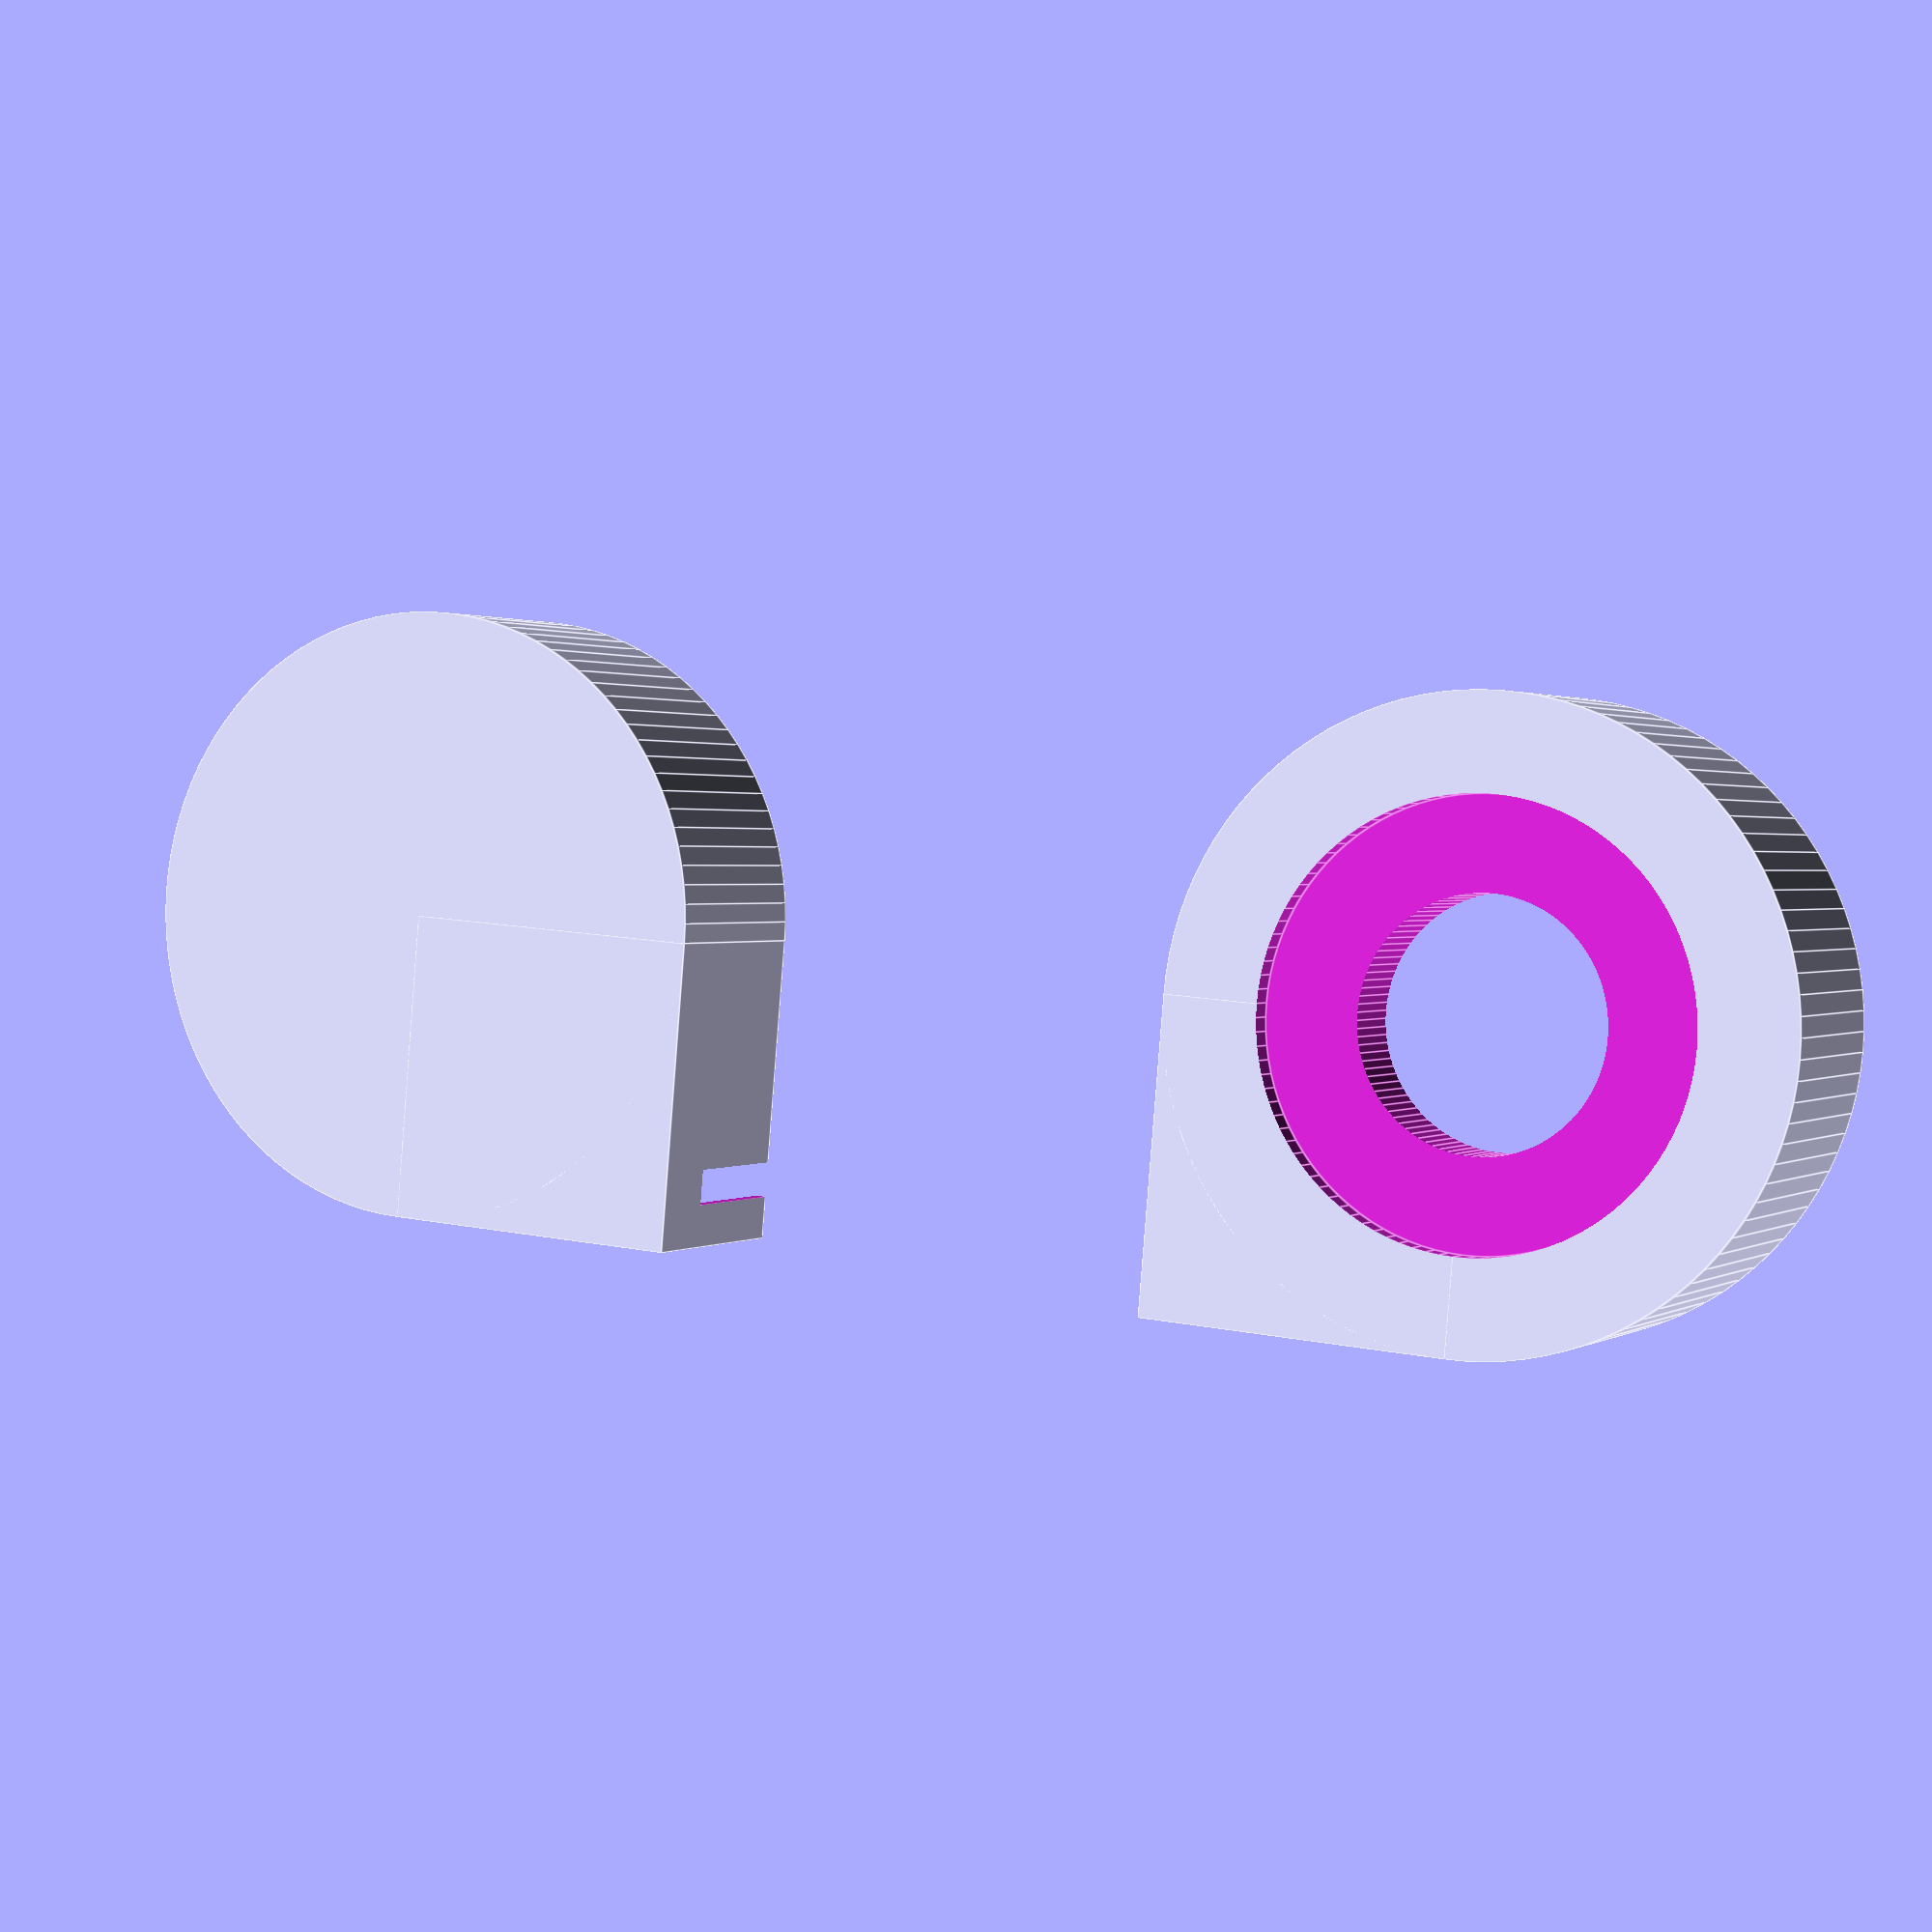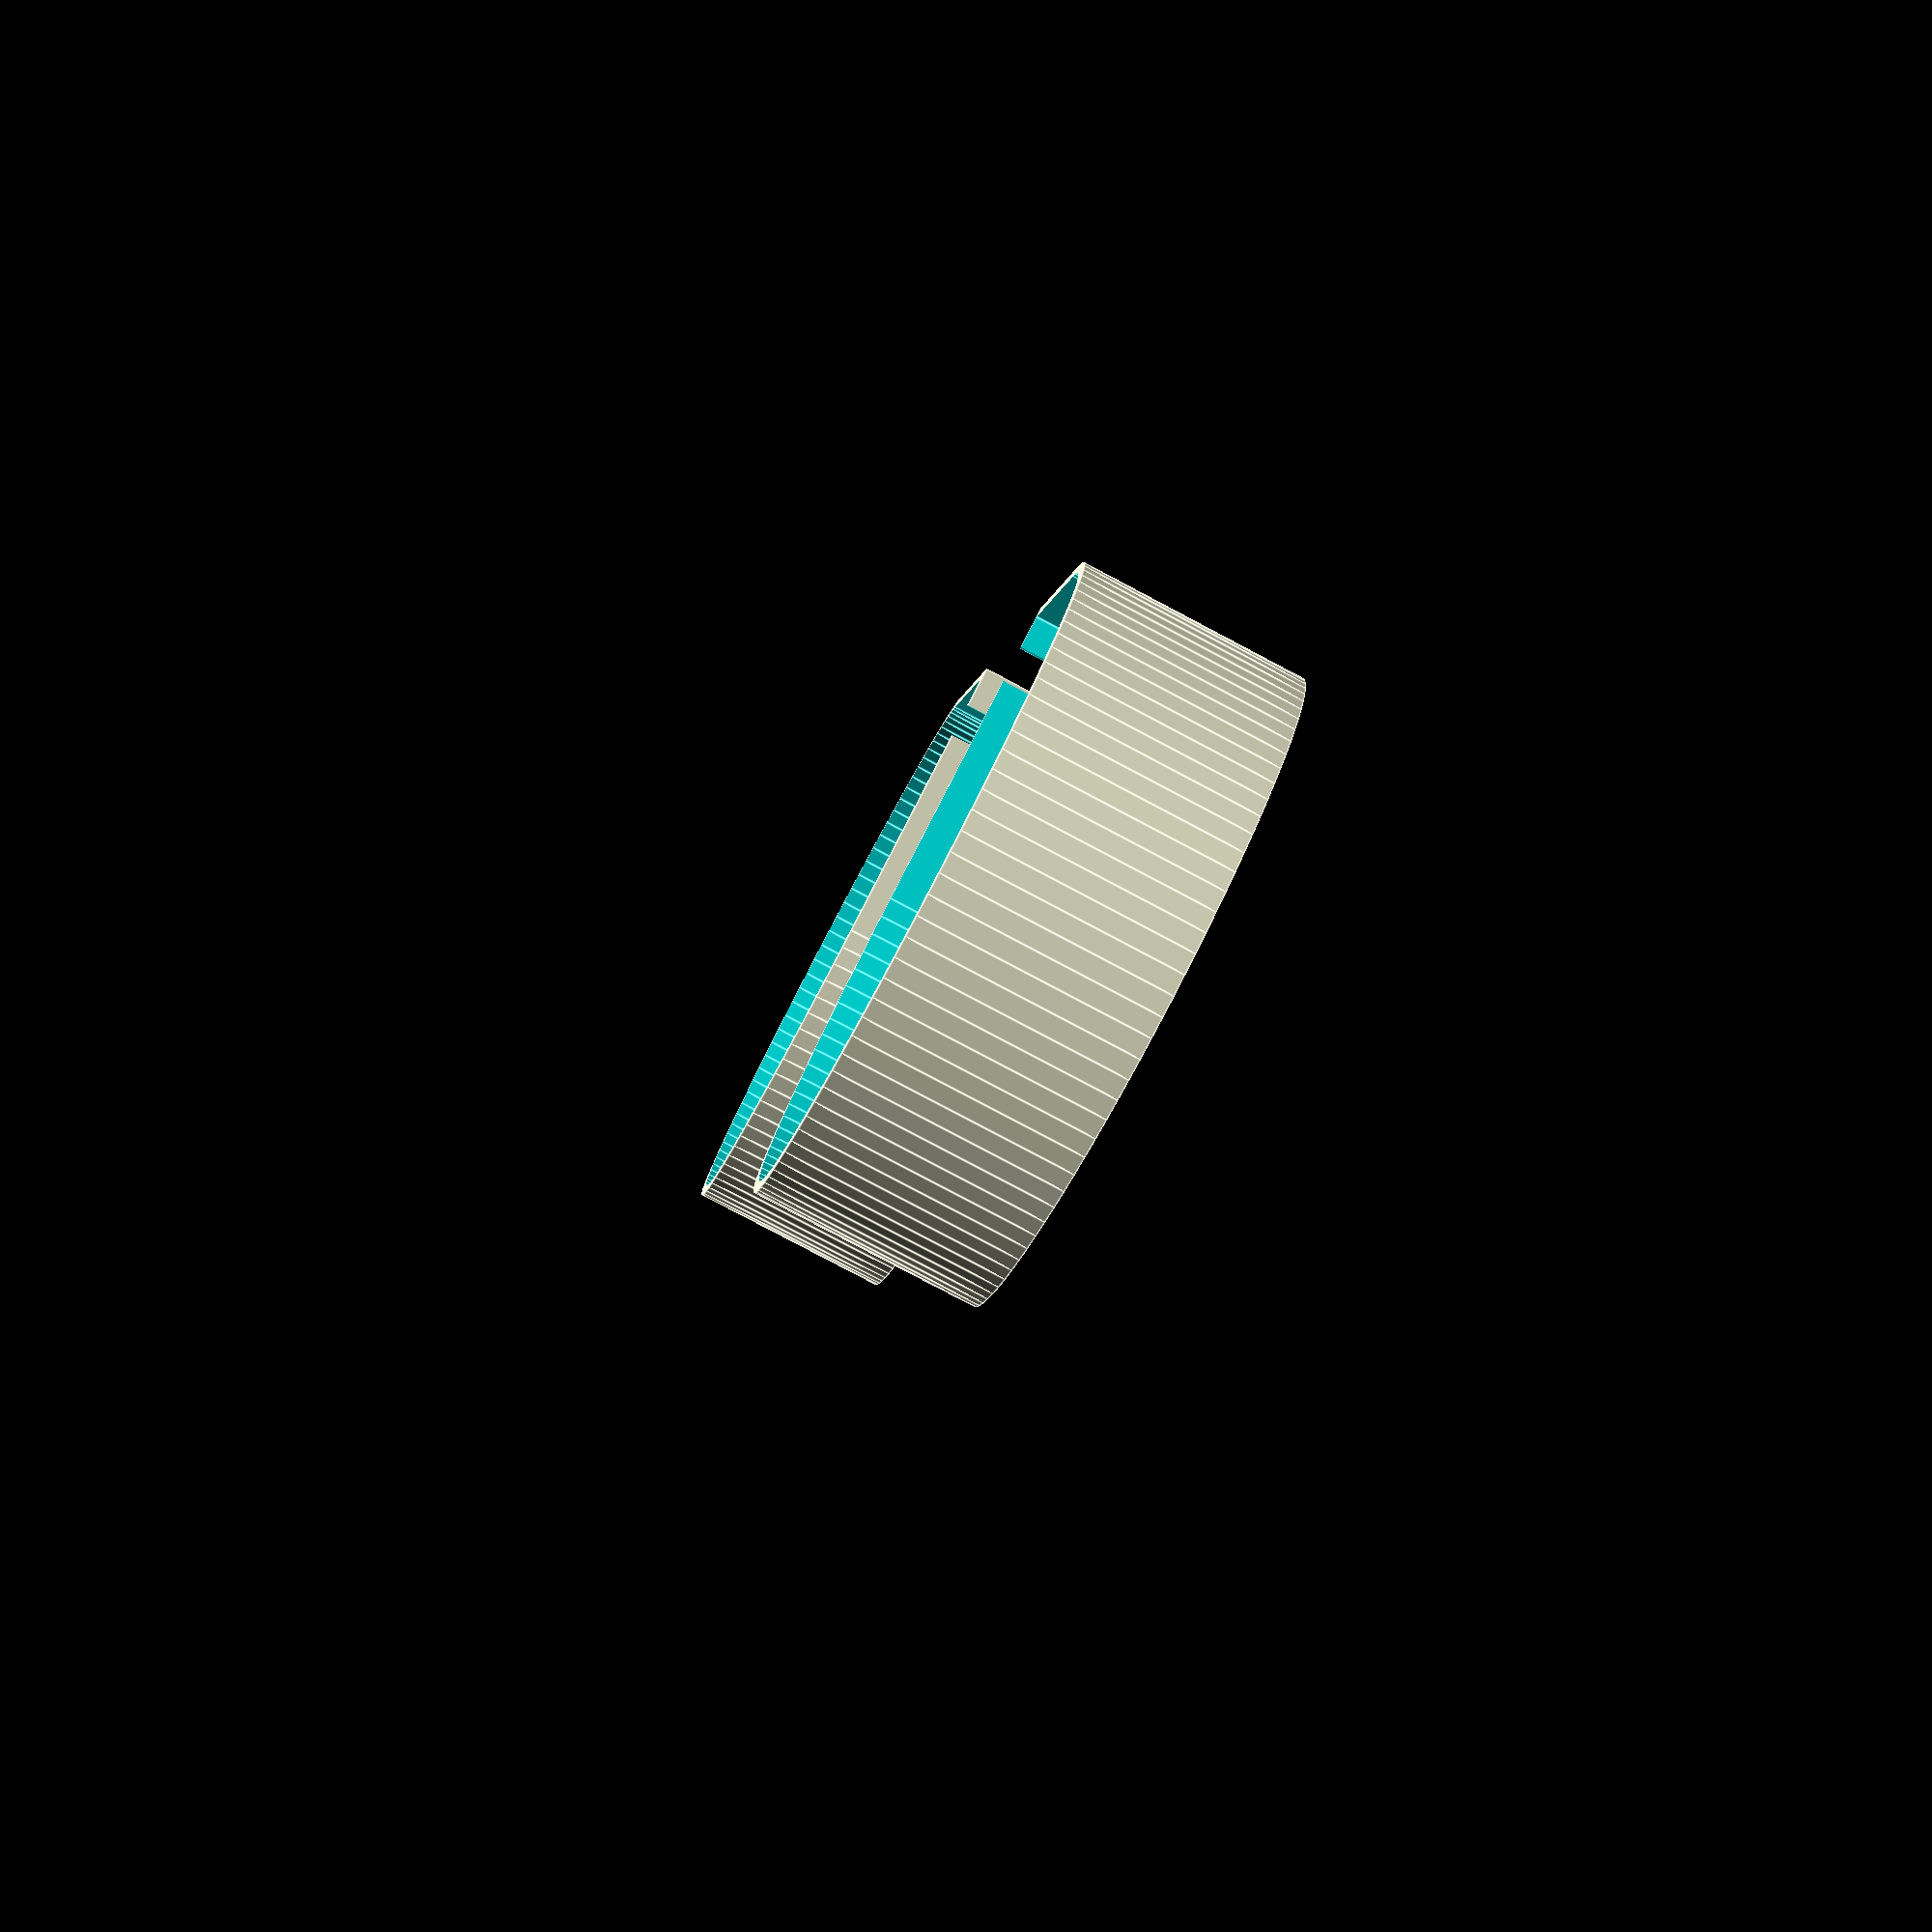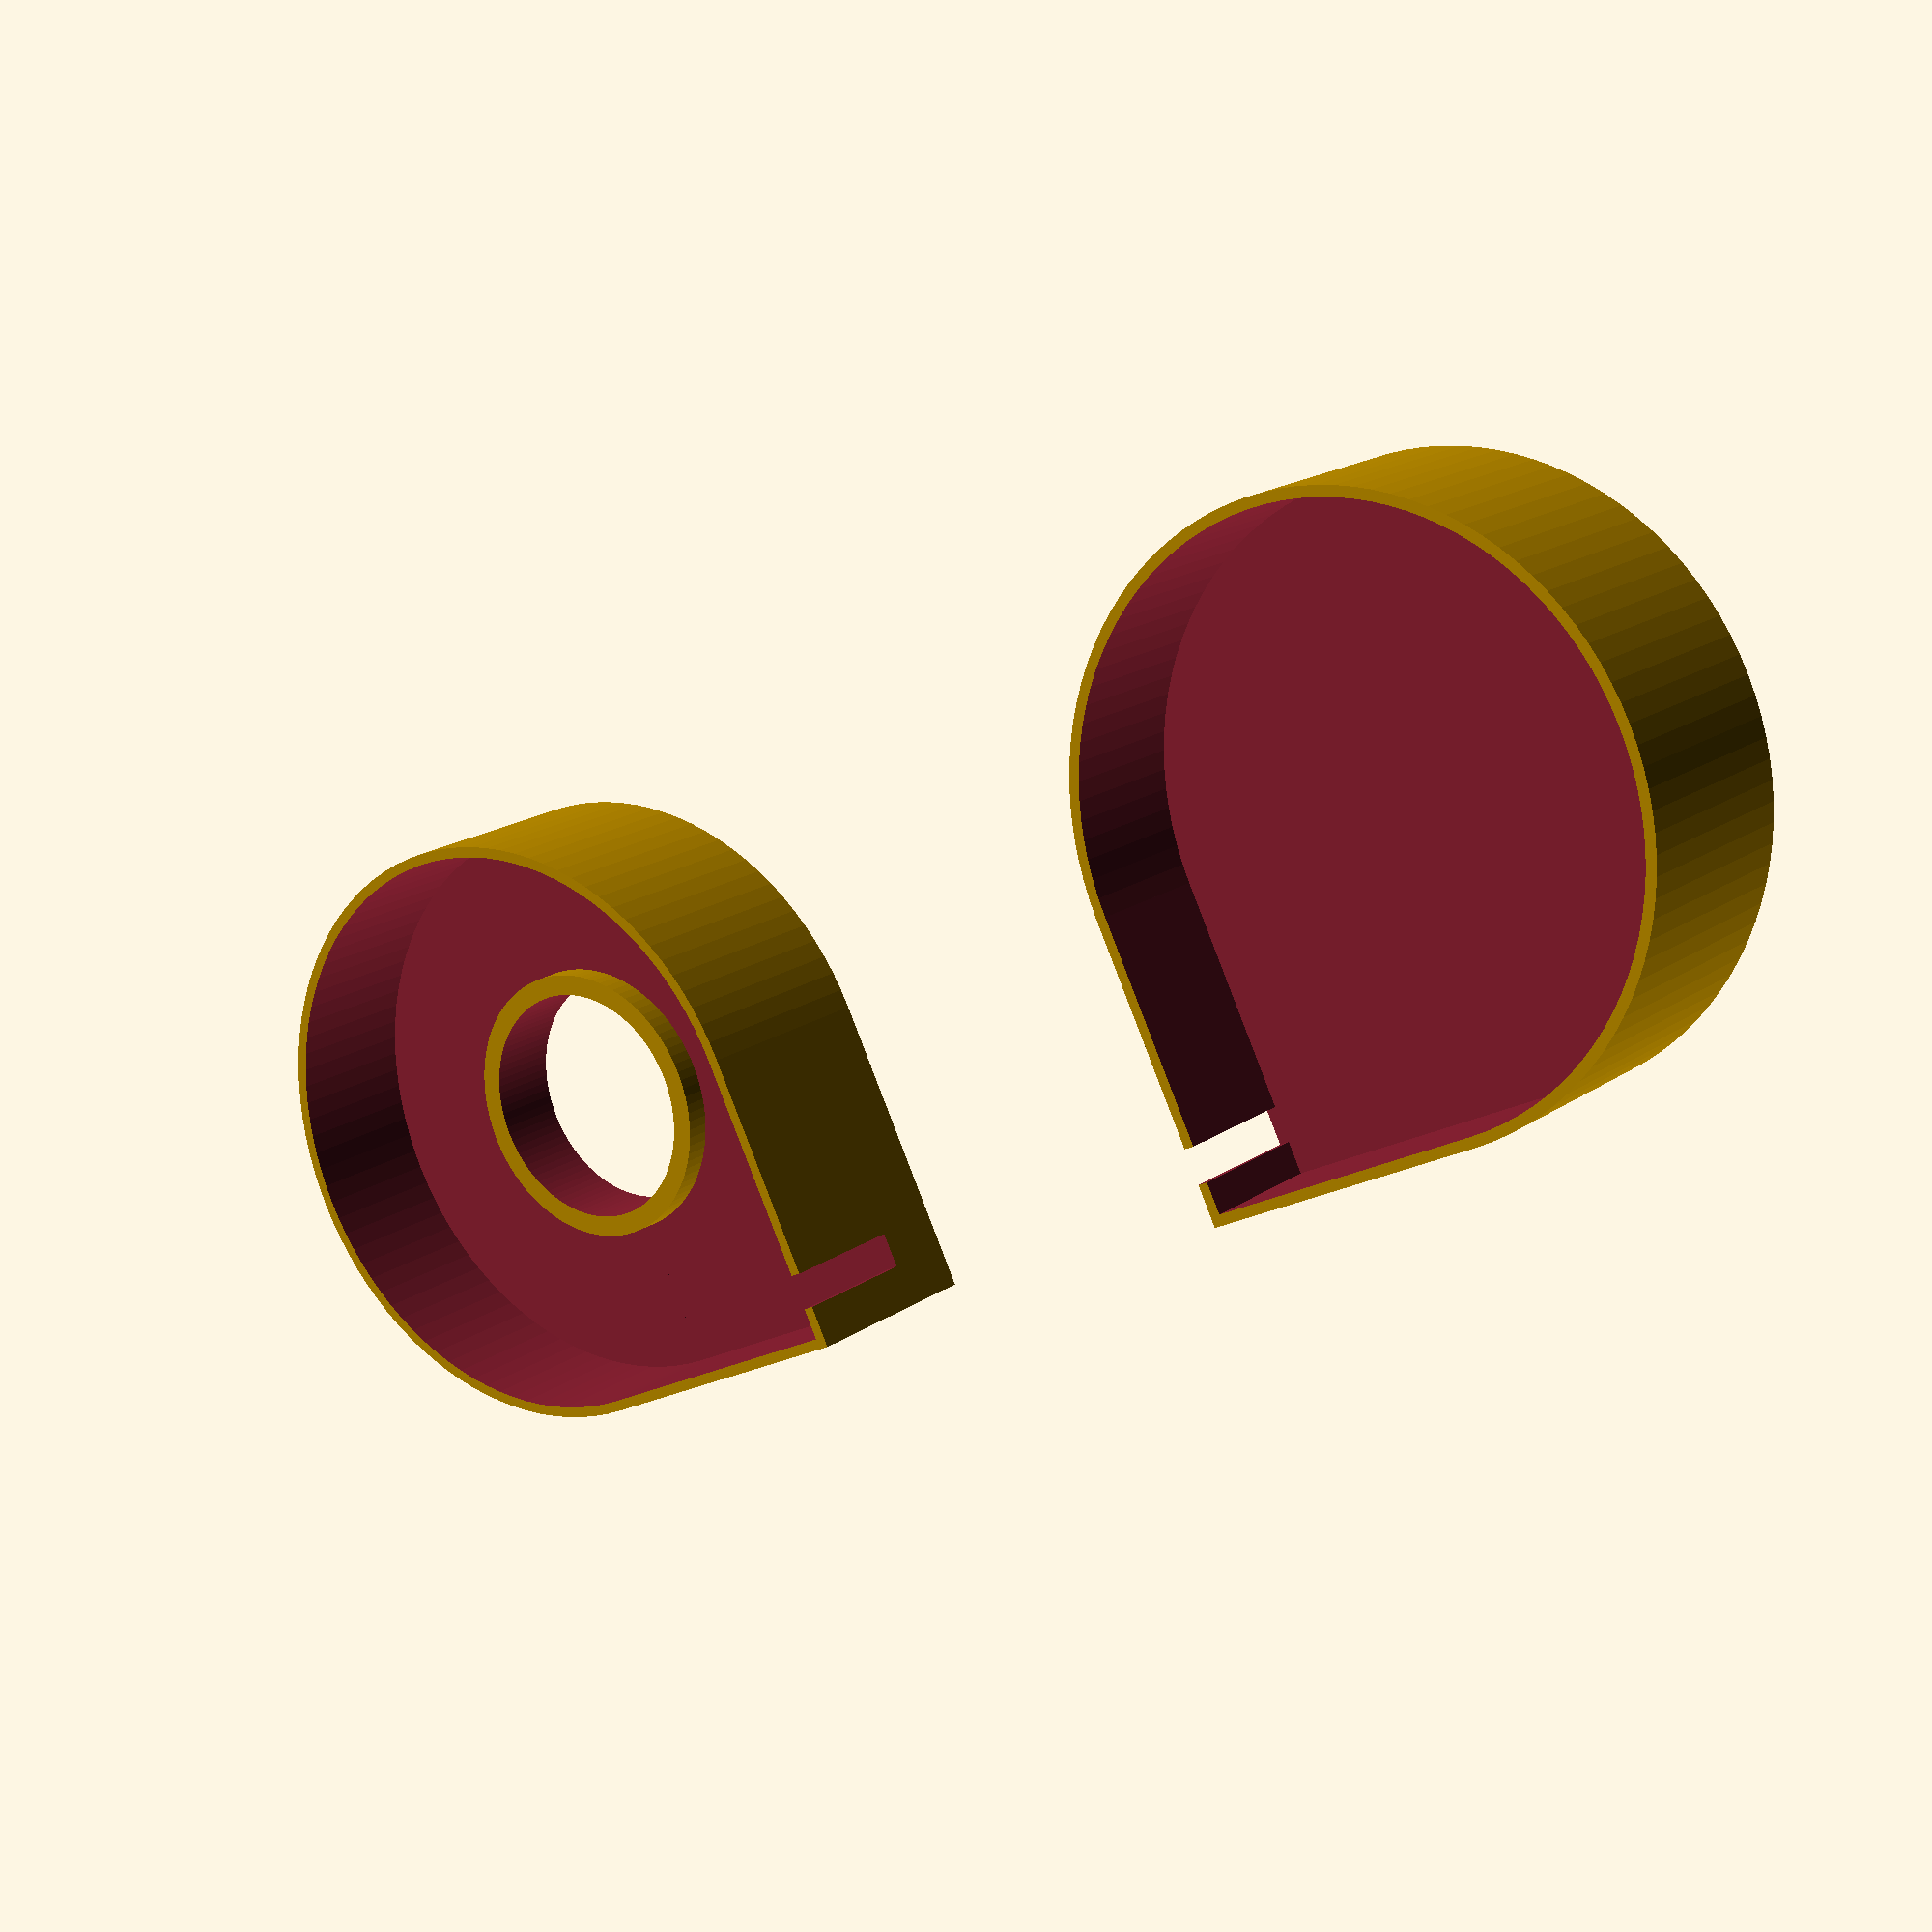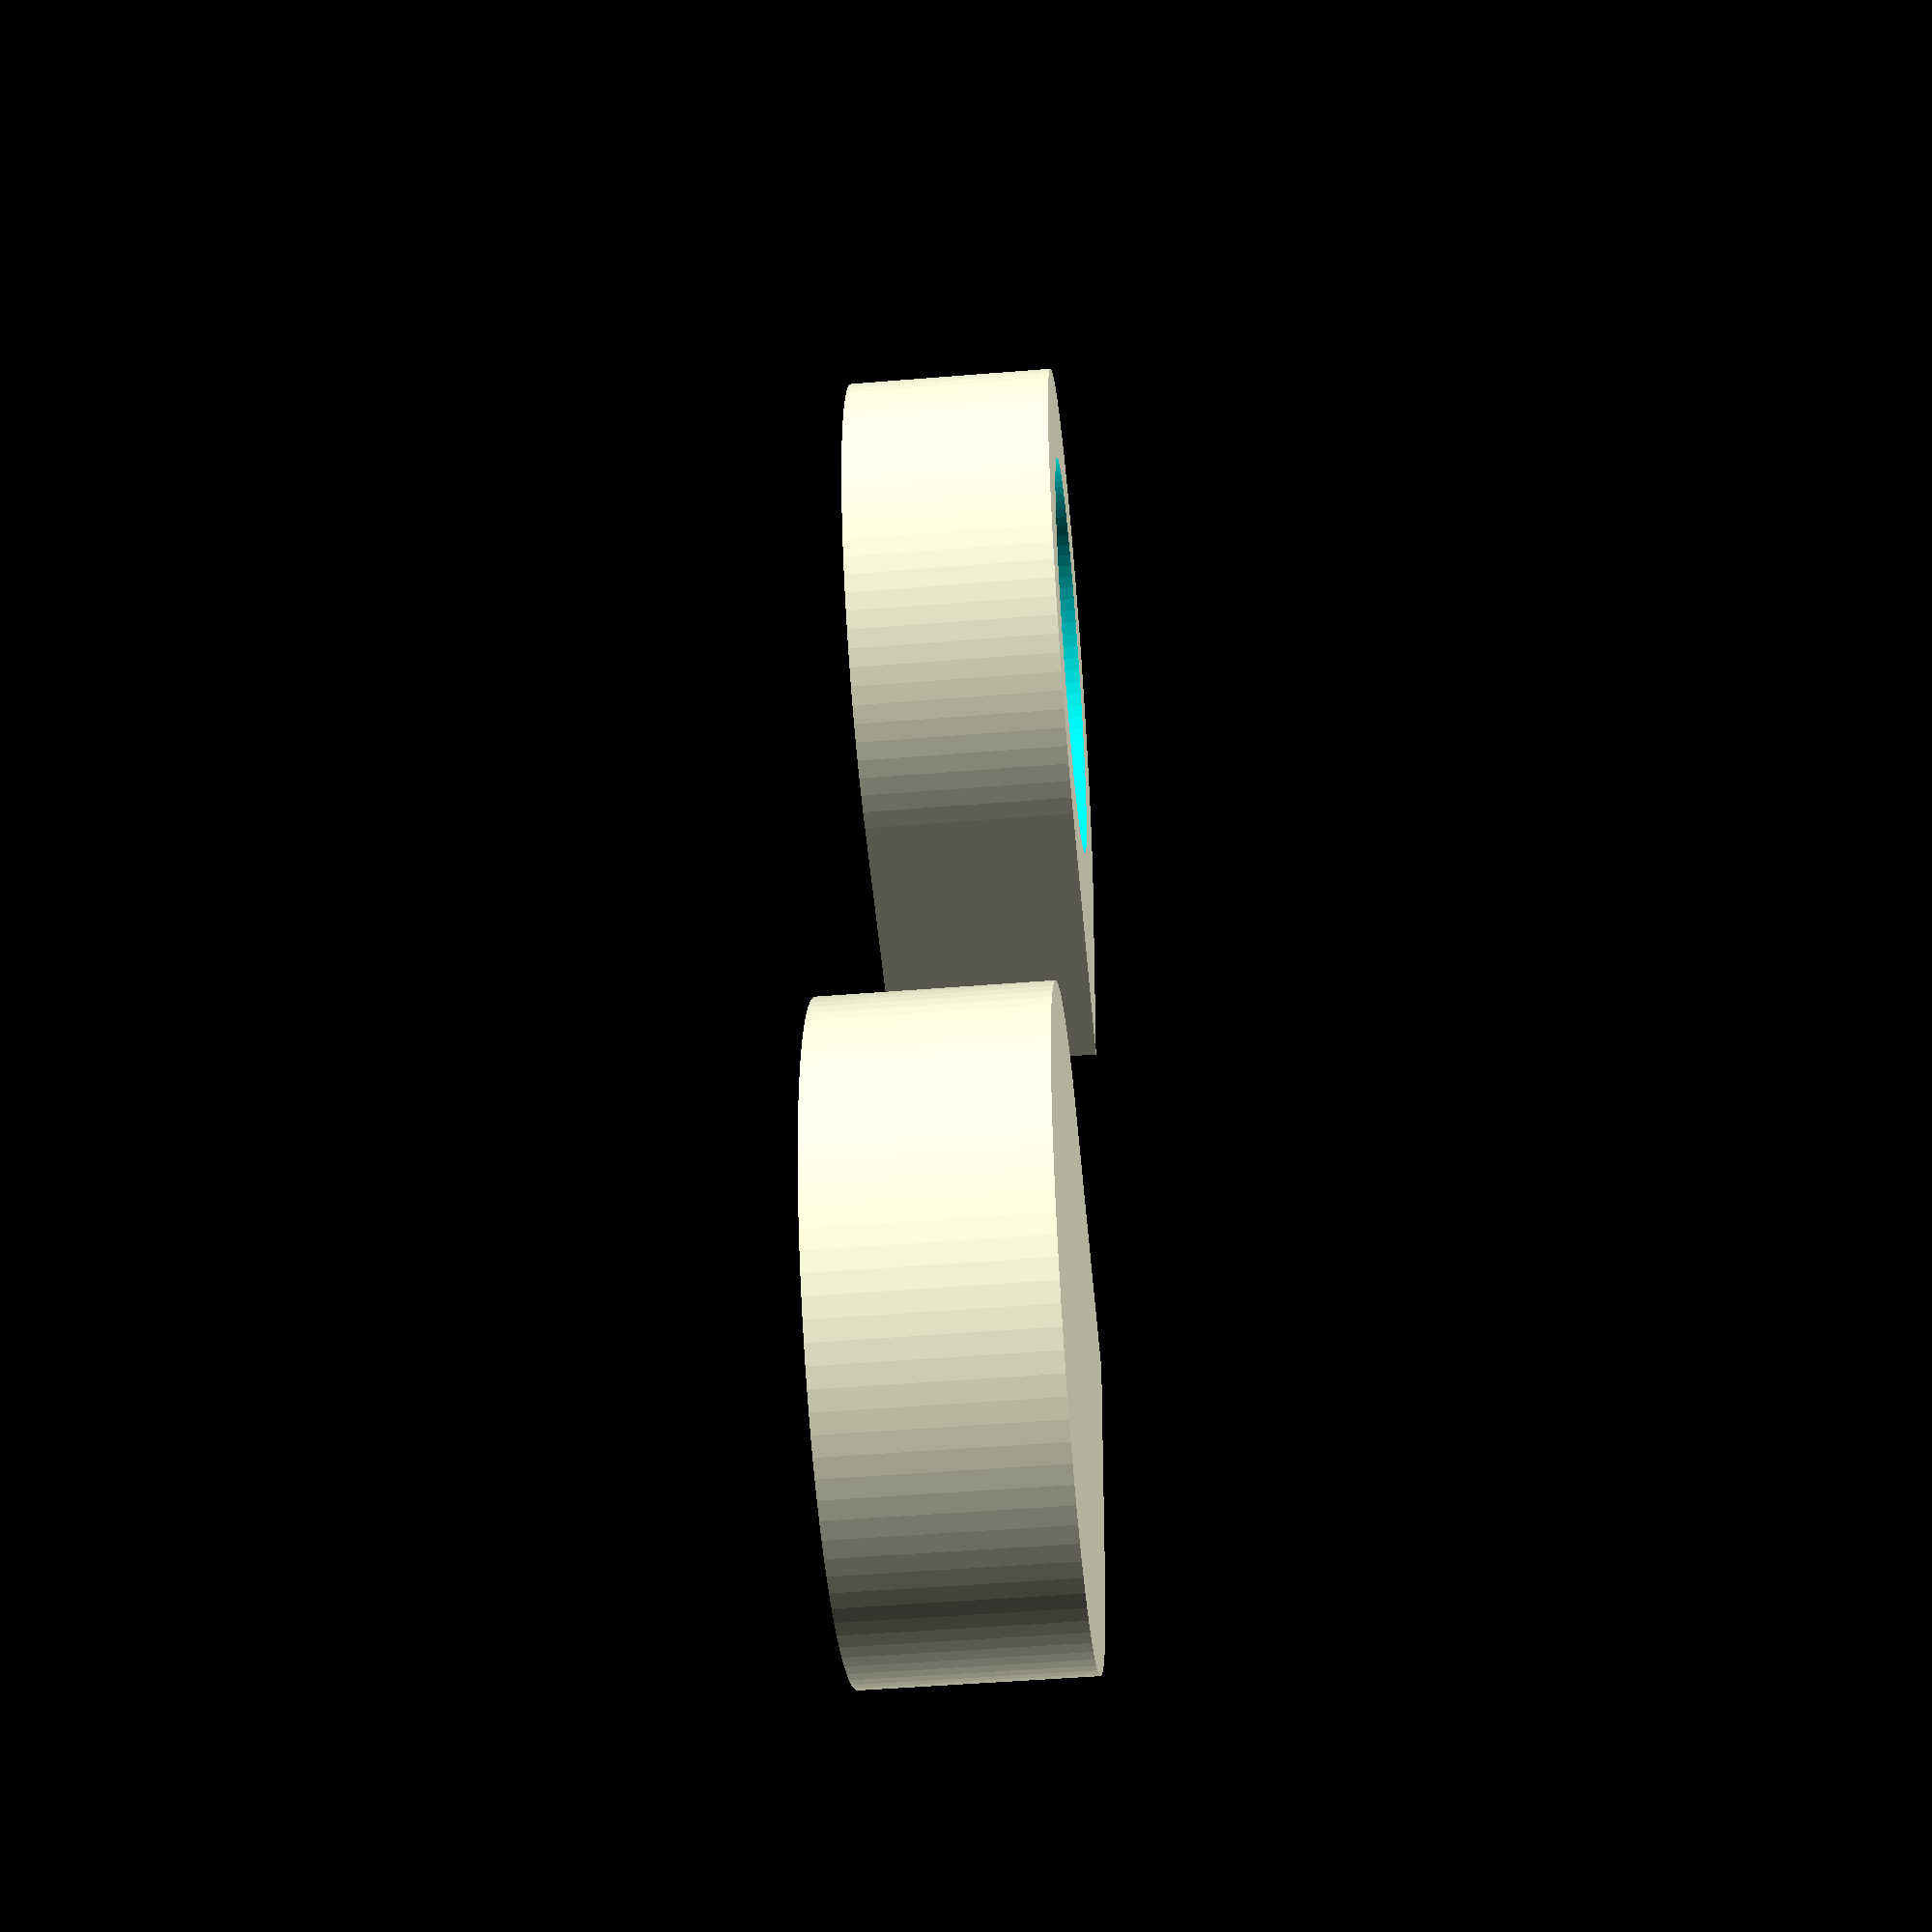
<openscad>
$fn=100;

// cartridge lid height
H=7.5;

// cartridge diameter
D=21.5;

// wall thickness
WALL = 1.5;

// ridge thickness, needs to be the same as the base
RIDGEWALL = 0.75;
// height of the ridge at the top of the cartridge
RIDGEH = 5;

// film slot width
SLOT = 1.25;

// gap between the spools
SPOOLGAP = 18;

///////////////////////////////////////////////////////////////////////////////////////////////////

// fudge
FUDGE = 0.1;


// inner part of the spool
module spoolinner()
{
	difference() {
		union() {
			cylinder(H, d=D);		// cylindrical body
			cube([D/2, D/2, H]);	// square section
		}
		union() {
			//translate([0,0,h]) cylinder(H, d=D-(WALL*2));	// inside of cylinder
			//%translate([(D/2)-WALL-SLOT-(D/5)+FUDGE,FUDGE+(D/7),(H-RIDGEWALL)]) cube([D/5, D/5, H]);	// take the sharp edge off the film exit slot
			translate([(D/2)-WALL-SLOT,FUDGE,H-RIDGEH+FUDGE]) cube([SLOT, D/2, H]);	// film exit slot
		}
	}
}

// subtracted from spoolinner() to form the inside of the lid
module lidcavity()
{
	DX = D - (RIDGEWALL*1.0);
	
	difference() {
		union() {
			cylinder(RIDGEH, d=DX);		// cylindrical body
			cube([DX/2, DX/2, RIDGEH]);	// square section
		}
	}
}


module spool() 
{
	difference() {
		spoolinner();
		translate([0,0,H-RIDGEH+FUDGE]) lidcavity();
	}
}


// left lid

RHOLE_RIDGE_DIA = 10;		// locating ridge for the film reel
RHOLE_RIDGE_HGT = 3.5;		// locating ridge height
RHOLE_DIA = 8.5;			// hole dia for takeup spool screw

difference() {
	union() {
		spool();
		cylinder(RHOLE_RIDGE_HGT, d=RHOLE_RIDGE_DIA);
	}
	translate([0,0,-FUDGE]) cylinder(H+(2*FUDGE), d=RHOLE_DIA);		// screw hole
	translate([0,0,-FUDGE]) cylinder((WALL/2)+(2*FUDGE), d=(RHOLE_DIA*1.75));		// screw hole
}


// right lid
translate([0,SPOOLGAP+D,0]) mirror([0,1,0]) spool();

</openscad>
<views>
elev=358.9 azim=85.1 roll=205.4 proj=p view=edges
elev=262.5 azim=168.4 roll=117.8 proj=p view=edges
elev=162.5 azim=243.5 roll=143.6 proj=p view=wireframe
elev=47.5 azim=172.8 roll=95.3 proj=p view=wireframe
</views>
